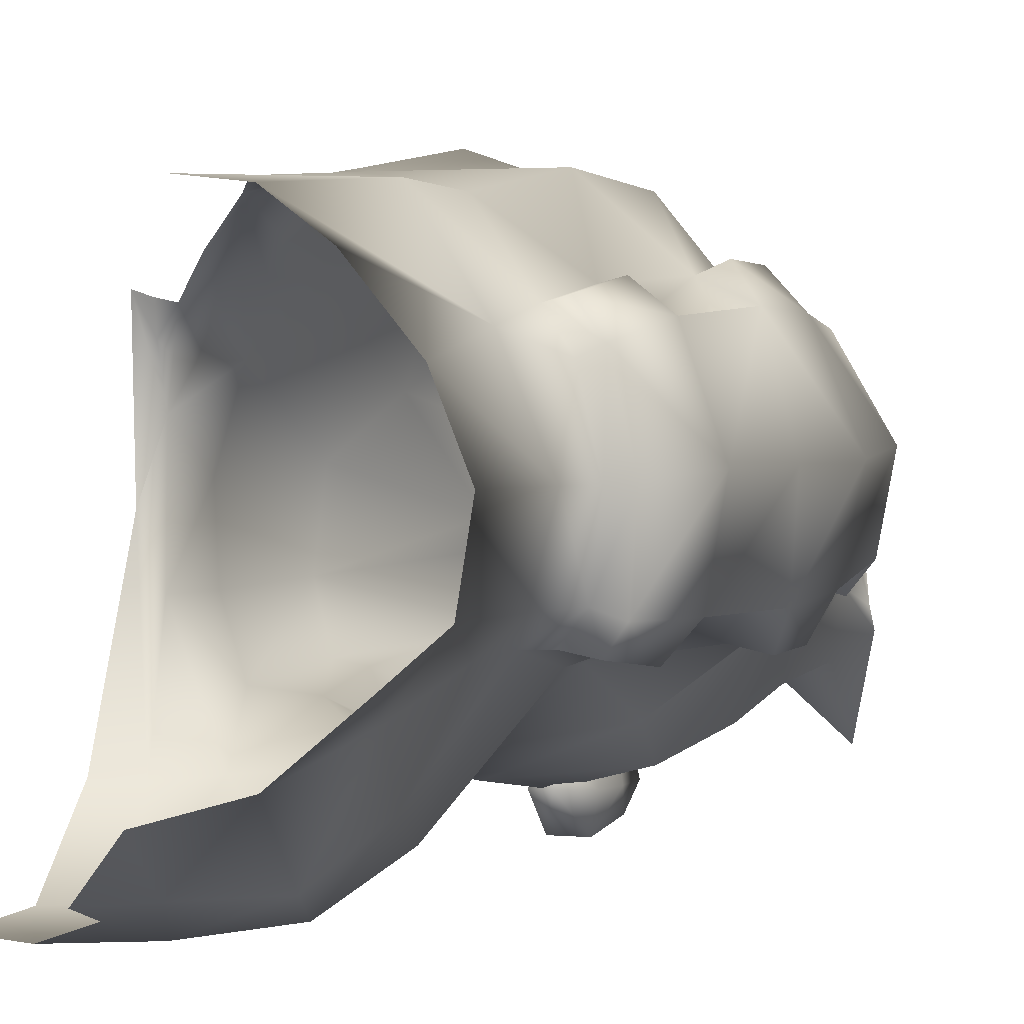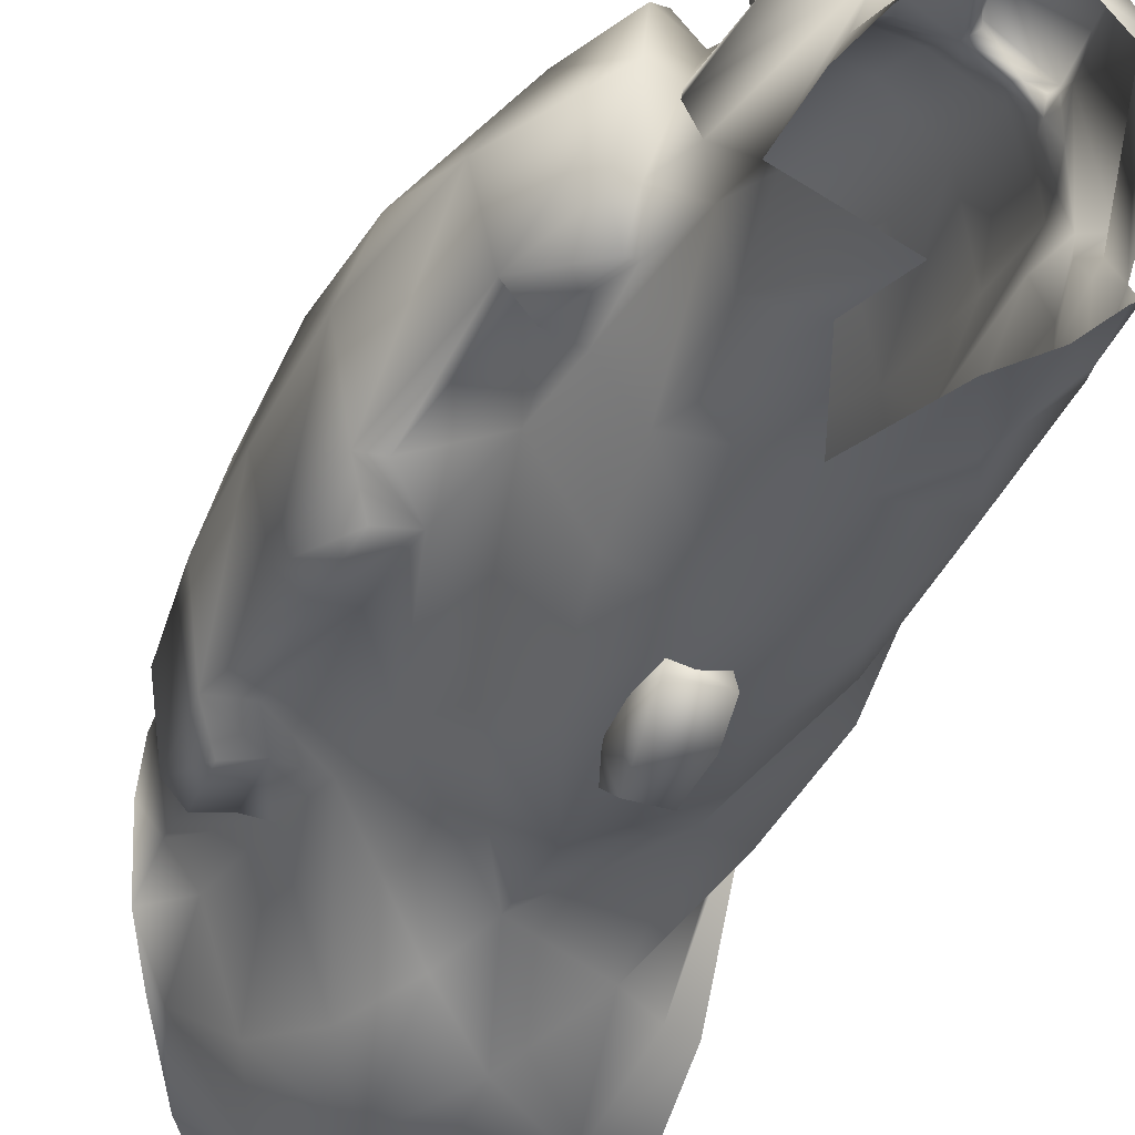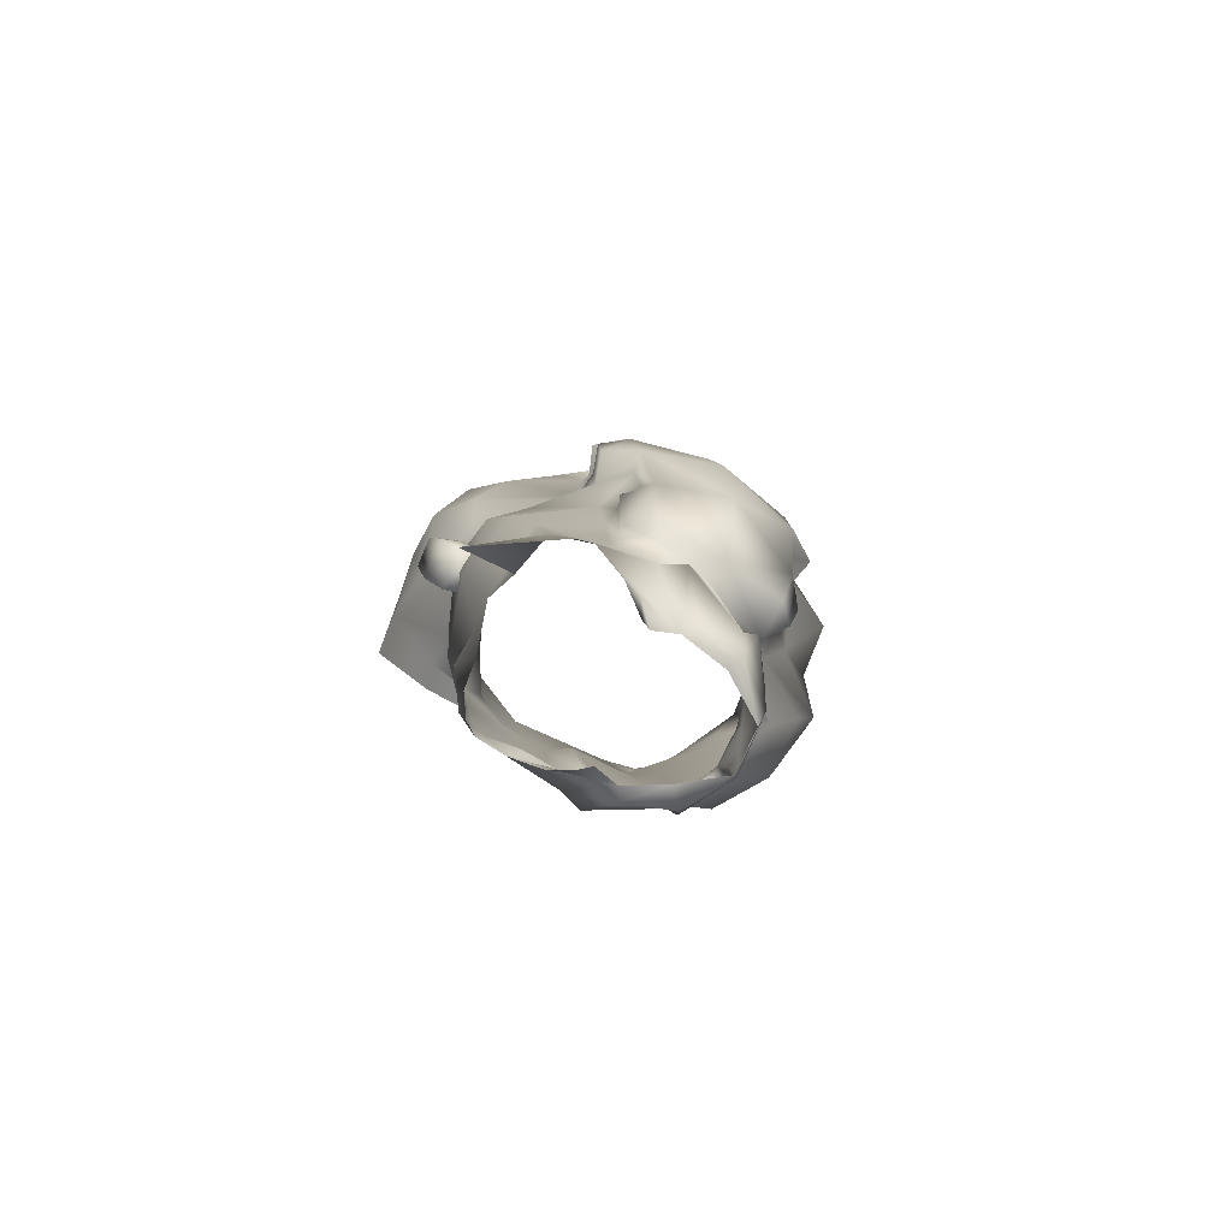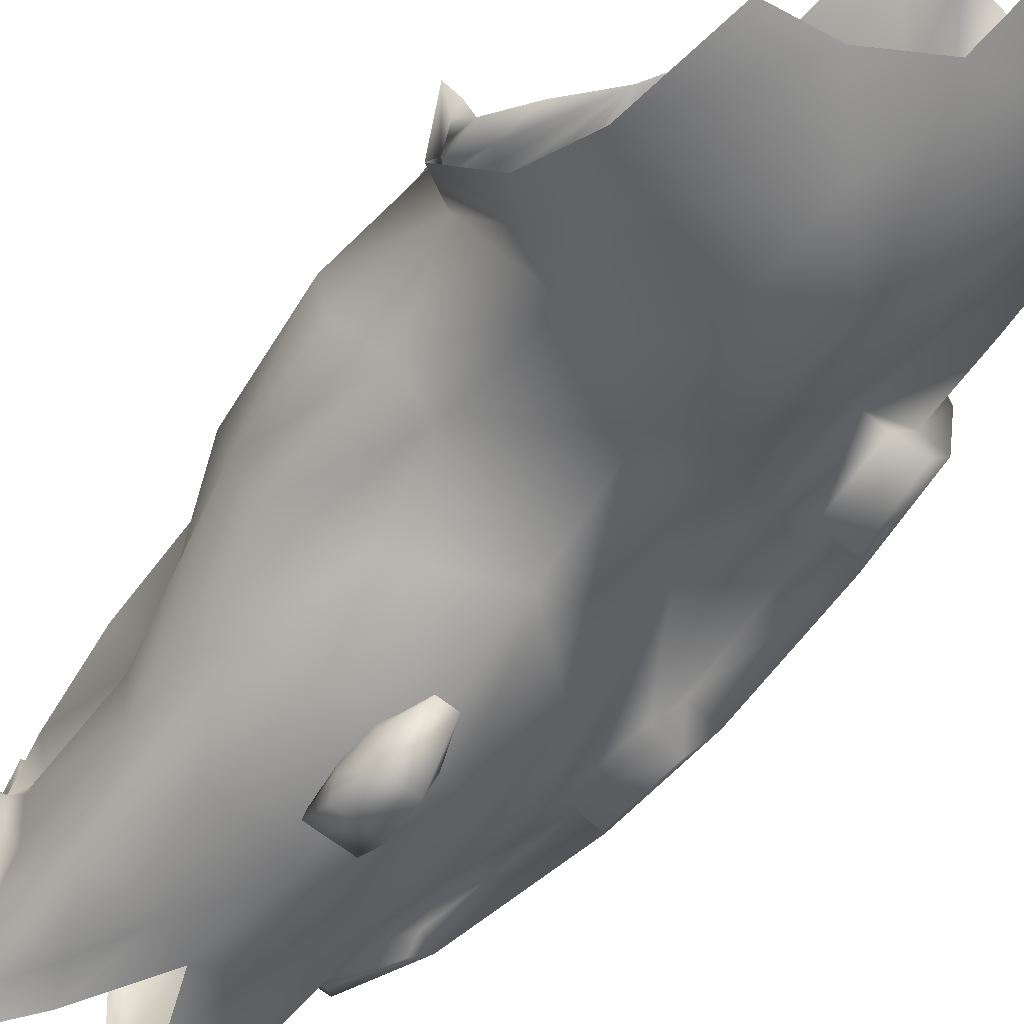
<metadata>
{"format":"obj","ext":"obj","renderer":"f3d","projection":"perspective","resolution":1024,"background":"white","views":[{"elev":1.4,"azim":-163.1,"up":"+Z"},{"elev":-35.2,"azim":-29.9,"up":"+Z"},{"elev":-77.4,"azim":-112.2,"up":"+Y"},{"elev":-64.6,"azim":134.0,"up":"+Z"}]}
</metadata>
<code>
o S-LoW.slow_nanosuit.smd.mesh_1.005
v -2.72 3.248 -1.42
v -3.093 3.375 -1.564
v -2.704 3.704 -2.147
v -2.493 3.675 -2.147
v -4.027 8.297 -0.2519
v -3.688 11.17 -0.3088
v -3.477 10.8 -2.265
v -3.635 8.419 -2.119
v -3.24 8.695 -2.902
v -2.52 8.612 -2.742
v -3.126 8.391 -2.041
v -3.518 5.094 -1.796
v -3.106 5.231 -1.761
v -3.043 5.019 -2.373
v -2.742 5.163 -2.28
v -2.493 3.675 -2.147
v -2.973 2.796 -0.0445
v -2.392 2.884 -0.1829
v -1.548 3.706 1.417
v -2.518 3.374 1.45
v -3.007 13.79 -2.257
v -3.317 13.67 -0.3206
v -3.1 10.95 1.859
v -2.564 10.51 2.521
v -3.235 8.561 1.813
v -3.863 5.219 -0.0859
v -2.834 5.159 1.673
v -2.165 5.107 2.087
v -2.029 3.711 1.843
v -1.778 5.312 1.782
v -2.334 5.334 1.38
v -2.613 8.513 1.657
v -2.663 8.833 2.497
v -2.053 10.49 2.298
v -2.45 10.91 1.71
v -2.052 13.77 1.562
v -2.685 13.89 1.648
v -2.312 15.98 1.261
v -2.732 16.01 -0.457
v -2.56 15.87 -2.216
v -2.534 14.19 -2.886
v -1.548 3.706 1.417
v -2.065 8.822 2.301
v -3.147 10.34 -2.952
v -2.468 10.33 -2.802
v -2.52 8.612 -2.742
v -2.766 10.77 -2.299
v -2.248 13.58 -2.236
v -1.845 14.07 -2.693
v -2.194 15.75 -2.708
v -2.032 15.78 -2.044
v -2.26 15.97 -0.5131
v -1.879 15.89 1.075
v -1.383 15.78 1.77
v -1.836 15.9 1.87
v -1.548 15.61 -2.593
v -2.468 10.33 -2.802
v -1.548 15.61 -2.593
v -2.122 14.29 2.166
v -1.699 14.21 2.064
v -1.383 15.78 1.77
v 1.989 1.702 -3.431
v 1.506 0.9211 -3.921
v 1.046 2.481 -4.319
v 2.031 3.816 -3.949
v 0.5223 3.852 -4.173
v 2.142 2.438 -2.526
v 1.83 5.952 -4.423
v 0.002249 6.02 -4.799
v -0.2429 3.566 -4.164
v 0.4808 1.616 -3.997
v 0.9992 0.6907 -3.998
v 1.341 0.03635 -3.769
v 1.636 0.2085 -3.491
v 1.925 0.7572 -2.766
v 1.851 1.261 -2.345
v 2.177 1.972 -1.438
v 2.5 1.829 -1.39
v 2.748 1.887 -0.8669
v 1.561 -0.6675 -0.5183
v 1.261 -0.6458 -0.6576
v 0.9647 -0.2628 0.3216
v 1.261 -0.6458 -0.6576
v 2.727 7.387 -3.806
v 1.641 8.386 -4.648
v 2.556 5.095 -2.824
v 2.438 2.722 -1.73
v 2.341 2.1 -0.9041
v 1.91 1.352 0.6296
v 1.426 -0.188 0.6794
v 0.3125 -0.3177 1.365
v 0.633 0.7922 1.601
v -0.7139 -0.2167 1.411
v -0.7676 0.9893 1.638
v -1.8 0.127 0.6876
v -1.906 2.264 1.1
v 0.8665 1.578 1.525
v 0.6639 1.431 1.494
v 1.066 1.871 1.647
v 2.065 1.771 0.9684
v 1.486 1.917 1.144
v 1.344 1.904 1.314
v 1.044 1.856 1.453
v 0.8849 2.07 1.359
v 0.2553 1.284 1.522
v 0.05345 1.531 1.478
v -0.1746 1.781 1.426
v 0.378 2.609 1.755
v 0.6329 2.747 1.883
v 0.9883 2.626 1.74
v 1.344 2.641 1.625
v 1.075 3.045 2.123
v -0.07755 3.127 2.199
v 0.05555 2.493 1.613
v 0.03125 2.157 1.42
v -0.6567 2.282 1.313
v -0.8512 2.129 1.682
v -1.727 2.434 0.6644
v -0.8416 3.208 1.413
v 2.056 2.807 1.426
v 1.483 2.447 1.374
v 1.325 4.416 2.828
v 2.429 4.447 1.984
v 2.915 4.718 0.2793
v 2.498 2.83 -0.154
v 2.56 5.417 -1.196
v 2.172 2.816 -1.077
v 2.767 5.185 -1.742
v 3.228 7.365 0.7288
v 2.729 7.143 2.554
v 1.76 7.225 3.404
v 2.165 2.521 0.626
v 2.216 2.391 0.232
v 4.185 8.736 -2.006
v 4.137 8.305 -0.3386
v 2.26 2.285 -0.1505
v 1.946 1.989 0.5904
v 1.948 2.38 0.9444
v 1.632 2.268 1.12
v 1.903 1.826 0.8192
v 1.972 1.683 0.7348
v 1.972 1.688 0.5204
v 2.064 1.792 0.1107
v 2.151 2.026 -0.0844
v 1.635 1.923 0.9672
v 1.527 2.047 1.005
v -1.836 -0.2896 -0.6342
v -2.053 -0.1661 -0.3747
v -2.633 2.553 -0.7189
v -2.426 2.434 -1.306
v -2.594 1.029 -2.713
v -2.414 2.251 -2.346
v -1.457 0.02535 0.4853
v -1.899 1.838 0.7521
v -2.392 2.884 -0.1829
v -2.72 3.248 -1.42
v -2.493 3.675 -2.147
v -1.836 -0.2896 -0.6342
v -2.158 -0.04195 -1.597
v -2.336 0.1157 -2.005
v -1.913 -0.8155 -1.473
v -1.732 -0.5108 -1.228
v -1.548 3.706 1.417
v -1.03 4.536 1.732
v -0.1229 4.389 2.908
v 0.2165 6.654 3.615
v 1.267 10.6 4.111
v 2.282 11.2 3.352
v 2.99 11.47 2.29
v 2.688 12.78 2.979
v 2.964 13.17 2.702
v 1.352 14.61 3.541
v 1.803 13.63 3.649
v 1.984 14.96 3.468
v 0.1443 10.26 3.663
v -1.02 6.399 2.366
v -1.778 5.312 1.782
v 4.379 11.02 1.154
v 3.387 12.72 2.246
v 2.803 15.26 3.254
v 2.468 13.04 3.302
v 2.113 12.5 3.586
v 1.993 13.1 3.66
v 1.991 15.92 3.388
v 1.832 17.45 3.329
v -0.381 15.58 3.194
v -0.1949 17.63 3.253
v 2.296 16.34 3.392
v 3.608 13.21 2.189
v 3.876 13.43 2.06
v 3.725 14.33 2.535
v 4.372 13.59 1.891
v 4.305 12.66 1.509
v 4.506 12.61 1.09
v 4.857 11.04 -0.5121
v 4.679 13.23 0.3825
v 4.595 13.22 1.151
v 4.735 13.46 1.398
v 4.699 13.63 1.964
v 5.068 13.58 2.078
v 5.094 13.35 -0.9168
v 5.124 14.98 -4.446
v 5.094 13.35 -0.9168
v 4.383 14.7 -4.538
v 4.633 13.41 -2.078
v 4.717 11.21 -2.112
v 5.137 16.65 -5.957
v 3.964 16.35 -5.923
v 3.416 14.26 -4.428
v 4.056 11.83 -3.411
v 1.337 13.67 -4.281
v 0.734 14.49 -4.904
v 2.104 15.35 -5.628
v 5.137 19 -5.995
v 3.939 19.38 -6.037
v 2.622 18.31 -6.09
v 1.191 17.14 -5.945
v 0.1474 16.05 -5.081
v -1.096 13.7 -2.951
v -0.9481 12.21 -2.984
v -1.164 10.01 -3.929
v 0.8086 11.28 -4.712
v -0.912 8.238 -4.716
v 0.41 9.043 -5.03
v 2.703 20.23 -5.612
v -1.01 15.55 -2.61
v -0.2415 17.99 -4.478
v 0.5754 19.26 -5.338
v 1.865 20.39 -5.332
v 2.694 21.18 -5.338
v -2.032 15.78 -2.044
v -2.26 15.97 -0.5131
v -2.116 17.42 -0.4965
v -1.744 17.51 -2.034
v -1.088 17.66 -2.635
v -0.63 19.66 -3.248
v 0.3016 21.3 -3.932
v 1.435 22.52 -4.251
v -1.557 19.05 -0.515
v -1.38 19.29 -2.086
v -0.7026 20.16 -2.856
v -1.548 15.61 -2.593
v -1.845 14.07 -2.693
v -2.608 0.6785 -3.126
v -2.594 1.029 -2.713
v -2.414 2.251 -2.346
v -2.22 2.23 -3.547
v -1.92 -0.8612 -5.135
v -1.319 1.692 -3.898
v -1.926 4.453 -3.771
v -1.591 6.174 -4.245
v -2.405 6.505 -2.593
v -2.52 8.612 -2.742
v -2.468 10.33 -2.802
v -2.248 13.58 -2.236
v -2.766 10.77 -2.299
v -3.126 8.391 -2.041
v -3.106 5.231 -1.761
v -2.742 5.163 -2.28
v -2.362 5.038 -2.427
v -2.493 3.675 -2.147
v 0.8647 8.386 -4.756
v 0.799 7.646 -4.765
v 0.8383 7.629 -5.075
v 0.911 8.443 -5.066
v 0.7142 8.352 -5.776
v 0.711 7.4 -5.529
v 0.6227 6.765 -5.065
v 0.5825 6.835 -4.723
v 0.6616 9.219 -4.699
v 0.6928 9.359 -5.009
v 0.2961 9.411 -5.007
v 0.009549 8.445 -5.772
v 0.711 7.4 -5.529
v -0.2349 7.525 -5.524
v 0.6227 6.765 -5.065
v -0.3095 6.888 -5.061
v -0.2525 6.945 -4.719
v 0.5825 6.835 -4.723
v 0.2899 9.268 -4.697
v -0.2912 7.778 -5.07
v -0.2492 7.784 -4.76
v -0.1205 8.516 -4.751
v -0.1503 8.583 -5.061
v 0.2899 9.268 -4.697
v 0.2961 9.411 -5.007
v 0.009549 8.445 -5.772
v -0.2349 7.525 -5.524
v -0.3095 6.888 -5.061
v -0.2525 6.945 -4.719
v 1.464 -0.4251 -1.684
v 1.579 -0.3809 -2.073
v 1.109 -1.312 -1.597
v 1.036 -0.8079 -1.236
v 2 19.84 3.208
v 0.8752 19.85 3.079
v -1.286 17.4 1.444
v -0.1479 19.94 2.321
v -0.9271 18.95 0.9866
v -2.116 17.42 -0.4965
v -1.557 19.05 -0.515
v -1.383 15.78 1.77
v -1.879 15.89 1.075
v -2.26 15.97 -0.5131
v -1.699 14.21 2.064
v -0.9214 12.73 3.673
v -1.254 9.663 3.519
v -2.065 8.822 2.301
v -2.613 8.513 1.657
v -2.334 5.334 1.38
v -2.053 10.49 2.298
v -2.052 13.77 1.562
v -2.45 10.91 1.71
v 3.03 11.57 -3.554
v 3.78 9.037 -3.203
v 3.185 9.107 -3.301
v 2.493 9.899 -4.147
f 1 2 3
f 3 4 1
f 5 6 7
f 7 8 5
f 9 8 7
f 8 9 10
f 10 11 8
f 12 8 11
f 11 13 12
f 14 12 13
f 13 15 14
f 14 15 16
f 16 3 14
f 12 14 3
f 3 2 12
f 12 2 17
f 17 2 1
f 1 18 17
f 17 18 19
f 19 20 17
f 21 7 6
f 6 22 21
f 22 6 23
f 23 6 5
f 24 23 25
f 5 25 23
f 26 25 5
f 8 26 5
f 12 26 8
f 17 26 12
f 27 26 17
f 17 20 27
f 28 27 20
f 27 25 26
f 29 20 19
f 20 29 28
f 30 28 29
f 27 28 30
f 30 31 27
f 27 31 32
f 32 25 27
f 33 25 32
f 25 33 24
f 34 24 33
f 23 24 34
f 34 35 23
f 23 35 36
f 36 37 23
f 23 37 22
f 22 37 38
f 38 39 22
f 22 39 40
f 40 21 22
f 41 21 40
f 29 42 30
f 33 43 34
f 32 43 33
f 44 45 46
f 46 9 44
f 7 44 9
f 44 7 47
f 47 7 21
f 21 48 47
f 49 48 21
f 21 41 49
f 49 41 50
f 40 50 41
f 50 40 51
f 51 40 39
f 39 52 51
f 52 39 38
f 38 53 52
f 54 53 38
f 38 55 54
f 55 38 37
f 51 56 50
f 47 57 44
f 50 58 49
f 37 59 55
f 59 37 36
f 36 60 59
f 55 59 60
f 60 61 55
f 62 63 64
f 65 64 66
f 64 65 62
f 67 62 65
f 66 68 65
f 69 68 66
f 66 70 69
f 71 70 66
f 66 64 71
f 72 71 64
f 64 63 72
f 73 72 63
f 63 74 73
f 75 74 63
f 63 62 75
f 76 75 62
f 62 67 76
f 77 76 67
f 76 77 78
f 79 78 77
f 78 79 80
f 80 81 78
f 78 75 76
f 82 83 80
f 84 68 85
f 84 65 68
f 86 65 84
f 65 86 67
f 87 67 86
f 67 87 77
f 88 77 87
f 77 88 79
f 79 88 89
f 80 79 89
f 89 90 80
f 80 90 82
f 90 91 82
f 92 91 90
f 93 91 92
f 92 94 93
f 93 94 95
f 95 94 96
f 92 97 98
f 99 97 92
f 99 92 100
f 100 92 90
f 90 89 100
f 101 102 100
f 100 102 99
f 99 102 103
f 103 97 99
f 103 104 97
f 98 97 104
f 98 104 105
f 98 105 92
f 92 105 94
f 94 105 106
f 106 107 94
f 106 104 107
f 106 105 104
f 101 104 102
f 103 102 104
f 108 104 109
f 110 109 104
f 110 111 112
f 112 109 110
f 113 109 112
f 108 109 113
f 113 114 108
f 108 114 104
f 115 104 114
f 115 107 104
f 116 107 115
f 94 107 116
f 117 94 116
f 96 94 117
f 96 117 116
f 116 118 96
f 116 119 118
f 116 113 119
f 116 114 113
f 115 114 116
f 120 111 121
f 112 111 120
f 113 112 122
f 123 122 112
f 112 120 123
f 124 123 120
f 120 125 124
f 126 124 125
f 125 127 126
f 128 126 127
f 129 124 126
f 123 124 129
f 129 130 123
f 122 123 130
f 130 131 122
f 125 132 133
f 120 132 125
f 134 135 126
f 128 134 126
f 134 128 86
f 86 128 87
f 127 87 128
f 87 127 88
f 125 88 127
f 125 136 88
f 133 136 125
f 133 137 136
f 133 132 137
f 138 137 132
f 138 132 120
f 120 139 138
f 121 139 120
f 121 104 139
f 121 111 104
f 110 104 111
f 138 139 137
f 140 141 137
f 142 137 141
f 88 143 89
f 144 143 88
f 88 136 144
f 144 136 137
f 144 137 143
f 142 143 137
f 89 143 142
f 142 141 89
f 89 141 100
f 100 141 140
f 140 145 100
f 140 137 145
f 146 145 137
f 146 137 139
f 146 139 104
f 146 104 145
f 101 145 104
f 100 145 101
f 147 148 149
f 149 150 147
f 147 150 151
f 152 151 150
f 95 153 93
f 153 95 148
f 148 95 154
f 154 149 148
f 155 149 154
f 155 150 149
f 156 150 155
f 152 150 156
f 156 157 152
f 148 158 153
f 151 159 147
f 160 159 151
f 160 161 159
f 162 159 161
f 147 159 162
f 95 96 154
f 96 118 154
f 154 118 155
f 118 163 155
f 119 163 118
f 164 163 119
f 164 119 113
f 113 165 164
f 122 165 113
f 166 165 122
f 122 131 166
f 167 166 131
f 131 168 167
f 131 130 168
f 130 169 168
f 129 169 130
f 169 129 135
f 126 135 129
f 164 165 166
f 169 170 168
f 171 170 169
f 172 173 174
f 167 173 172
f 172 175 167
f 166 167 175
f 175 176 166
f 166 176 164
f 164 176 177
f 163 164 177
f 135 178 169
f 178 179 169
f 169 179 171
f 171 179 180
f 171 180 170
f 181 170 180
f 168 170 181
f 181 182 168
f 168 182 167
f 167 182 183
f 183 173 167
f 183 180 173
f 174 173 180
f 174 180 184
f 174 184 172
f 172 184 185
f 172 185 186
f 187 186 185
f 183 182 180
f 181 180 182
f 185 184 188
f 188 184 180
f 189 180 179
f 189 179 178
f 178 190 189
f 189 190 180
f 191 180 190
f 191 190 192
f 193 192 190
f 193 194 192
f 178 194 193
f 193 190 178
f 178 195 196
f 196 194 178
f 197 194 196
f 197 192 194
f 197 198 192
f 199 192 198
f 199 198 200
f 200 198 196
f 196 201 200
f 196 198 197
f 204 202 203
f 203 205 204
f 196 205 203
f 205 196 195
f 195 206 205
f 208 207 202
f 202 204 208
f 208 204 209
f 209 204 205
f 209 205 210
f 205 206 210
f 210 206 134
f 134 206 195
f 135 134 195
f 135 195 178
f 211 212 213
f 213 209 211
f 209 213 208
f 215 214 207
f 207 208 215
f 216 215 208
f 216 208 213
f 213 217 216
f 217 213 212
f 212 218 217
f 219 218 212
f 212 220 219
f 211 220 212
f 221 220 211
f 211 222 221
f 223 221 222
f 222 224 223
f 223 224 69
f 69 224 85
f 85 68 69
f 225 215 216
f 218 219 226
f 226 227 218
f 217 218 227
f 227 228 217
f 216 217 228
f 229 216 228
f 216 229 225
f 230 225 229
f 231 232 233
f 233 234 231
f 226 231 234
f 234 235 226
f 227 226 235
f 235 236 227
f 228 227 236
f 236 237 228
f 229 228 237
f 237 238 229
f 230 229 238
f 234 233 239
f 239 240 234
f 240 235 234
f 236 235 240
f 241 236 240
f 237 236 241
f 242 231 226
f 243 242 226
f 244 245 246
f 246 247 244
f 248 244 247
f 247 249 248
f 249 247 250
f 250 70 249
f 69 70 250
f 250 251 69
f 69 251 223
f 223 251 252
f 252 221 223
f 252 253 221
f 253 220 221
f 253 254 220
f 220 254 255
f 219 220 255
f 255 243 219
f 226 219 243
f 254 256 255
f 257 253 252
f 257 252 258
f 252 259 258
f 252 260 259
f 260 252 251
f 251 250 260
f 246 260 250
f 250 247 246
f 261 259 260
f 260 246 261
f 262 263 264
f 264 265 262
f 266 265 264
f 264 267 266
f 268 267 264
f 268 264 263
f 263 269 268
f 270 262 265
f 265 271 270
f 265 266 271
f 272 271 266
f 266 273 272
f 273 266 274
f 274 275 273
f 275 274 276
f 276 277 275
f 278 277 276
f 276 279 278
f 271 272 280
f 280 270 271
f 281 282 283
f 283 284 281
f 284 283 285
f 285 286 284
f 284 286 287
f 281 284 287
f 287 288 281
f 288 289 281
f 282 281 289
f 289 290 282
f 75 78 81
f 81 291 75
f 75 291 292
f 292 291 293
f 294 293 291
f 294 291 81
f 185 295 187
f 296 187 295
f 297 187 296
f 297 296 298
f 298 299 297
f 300 297 299
f 299 301 300
f 186 187 302
f 302 187 297
f 303 302 297
f 303 297 300
f 303 300 304
f 302 305 186
f 306 186 305
f 186 306 172
f 175 172 306
f 306 307 175
f 175 307 176
f 307 308 176
f 176 308 177
f 177 308 309
f 309 310 177
f 311 308 307
f 307 306 311
f 305 311 306
f 311 305 312
f 312 313 311
f 222 211 314
f 211 209 314
f 314 209 210
f 314 210 315
f 134 315 210
f 86 315 134
f 315 86 316
f 316 86 84
f 316 84 317
f 85 317 84
f 317 85 224
f 224 222 317
f 314 317 222
f 317 314 316
f 315 316 314

</code>
